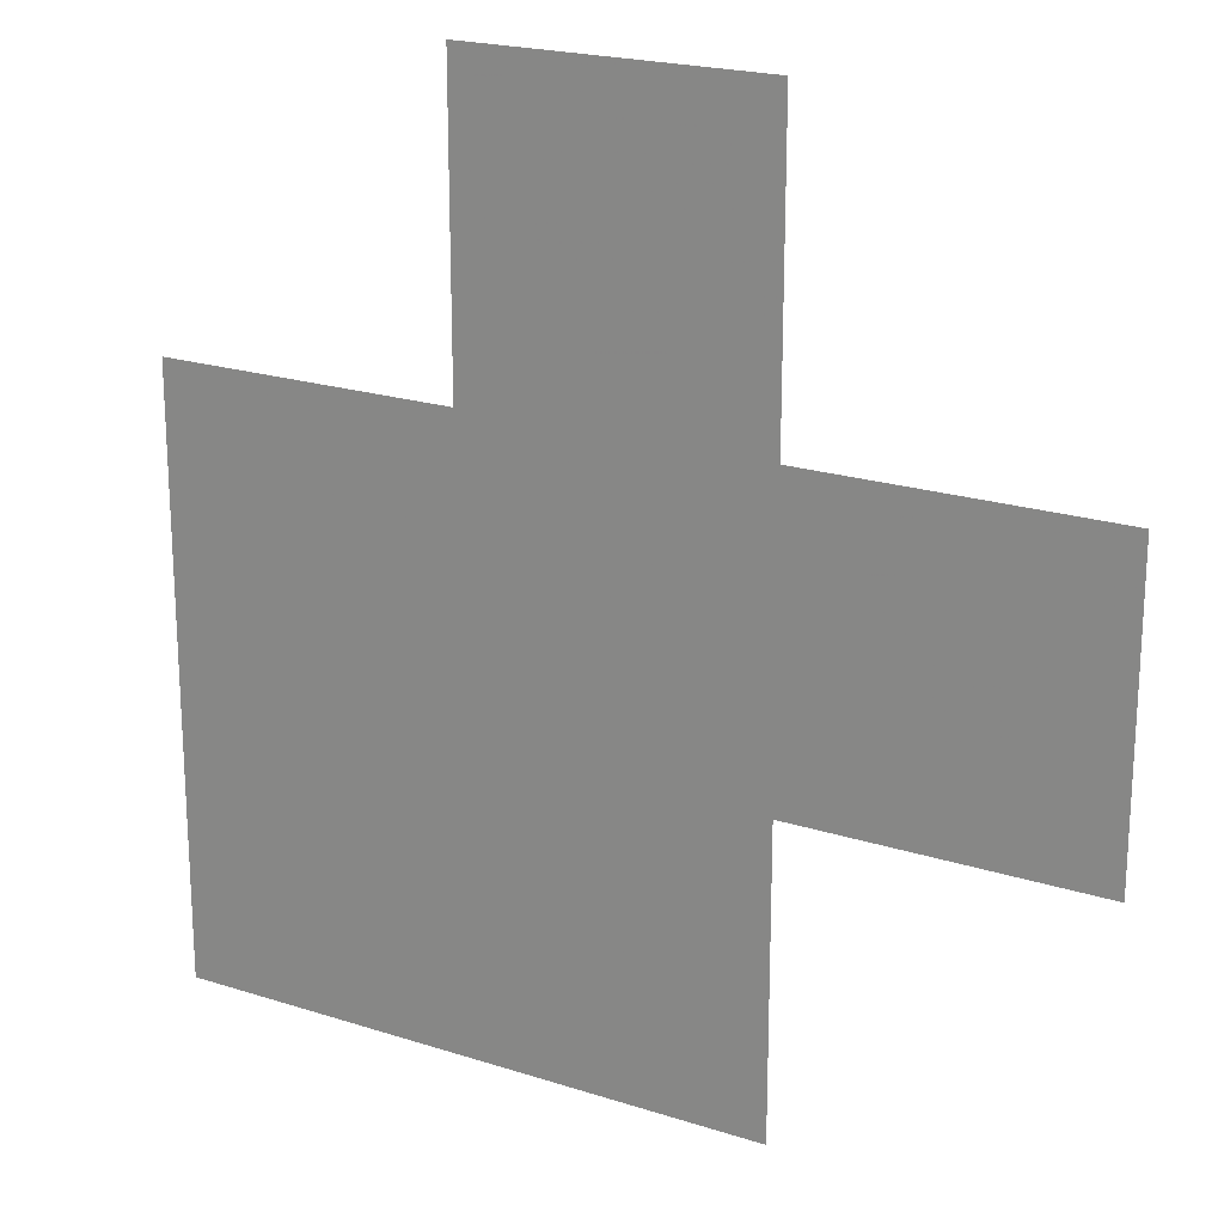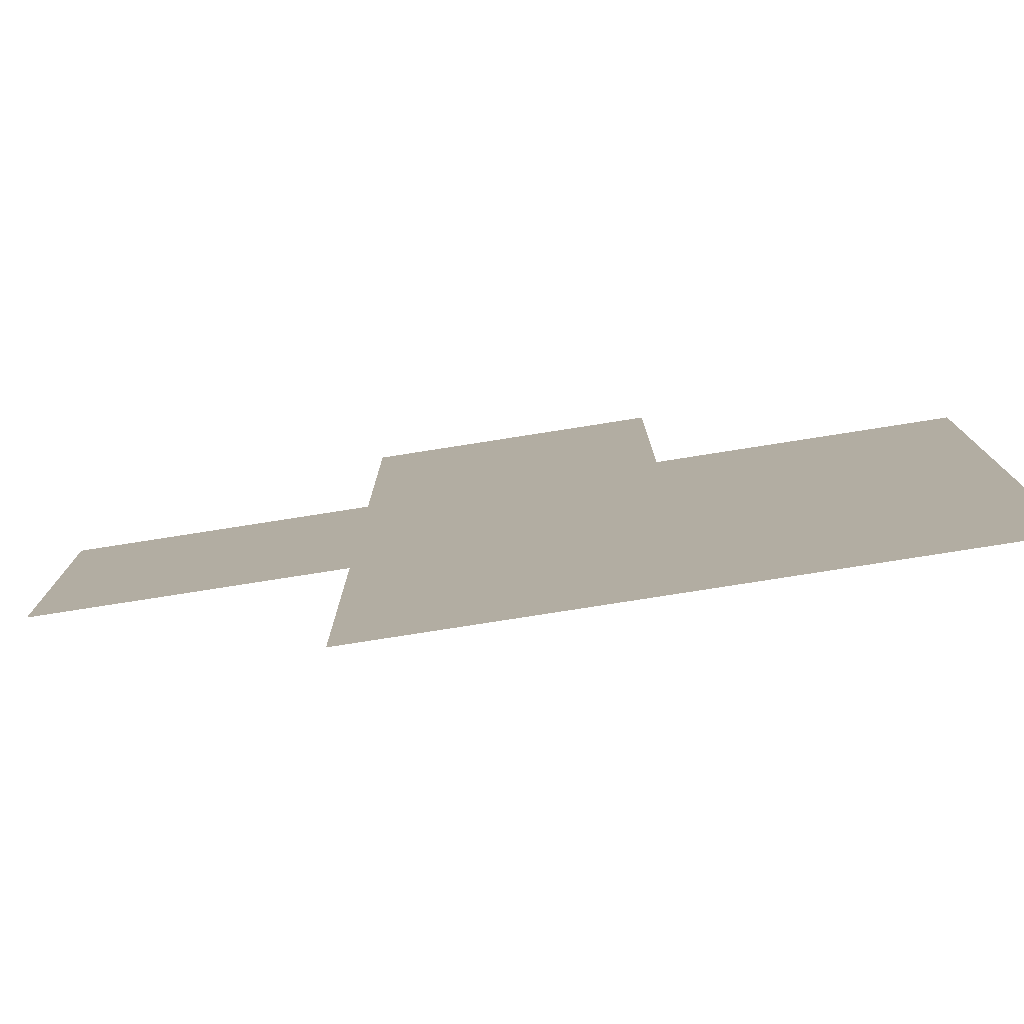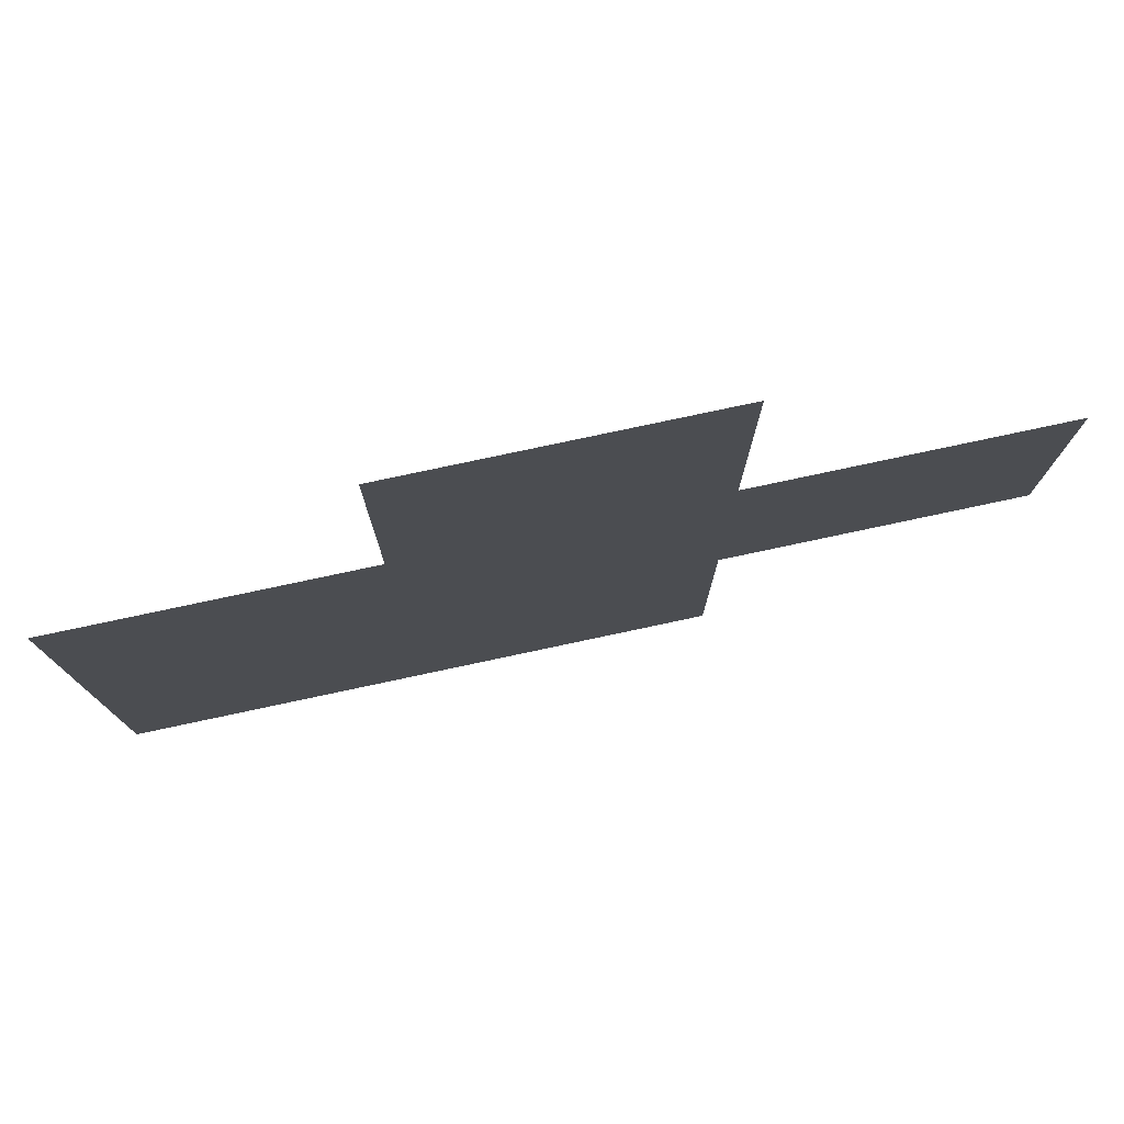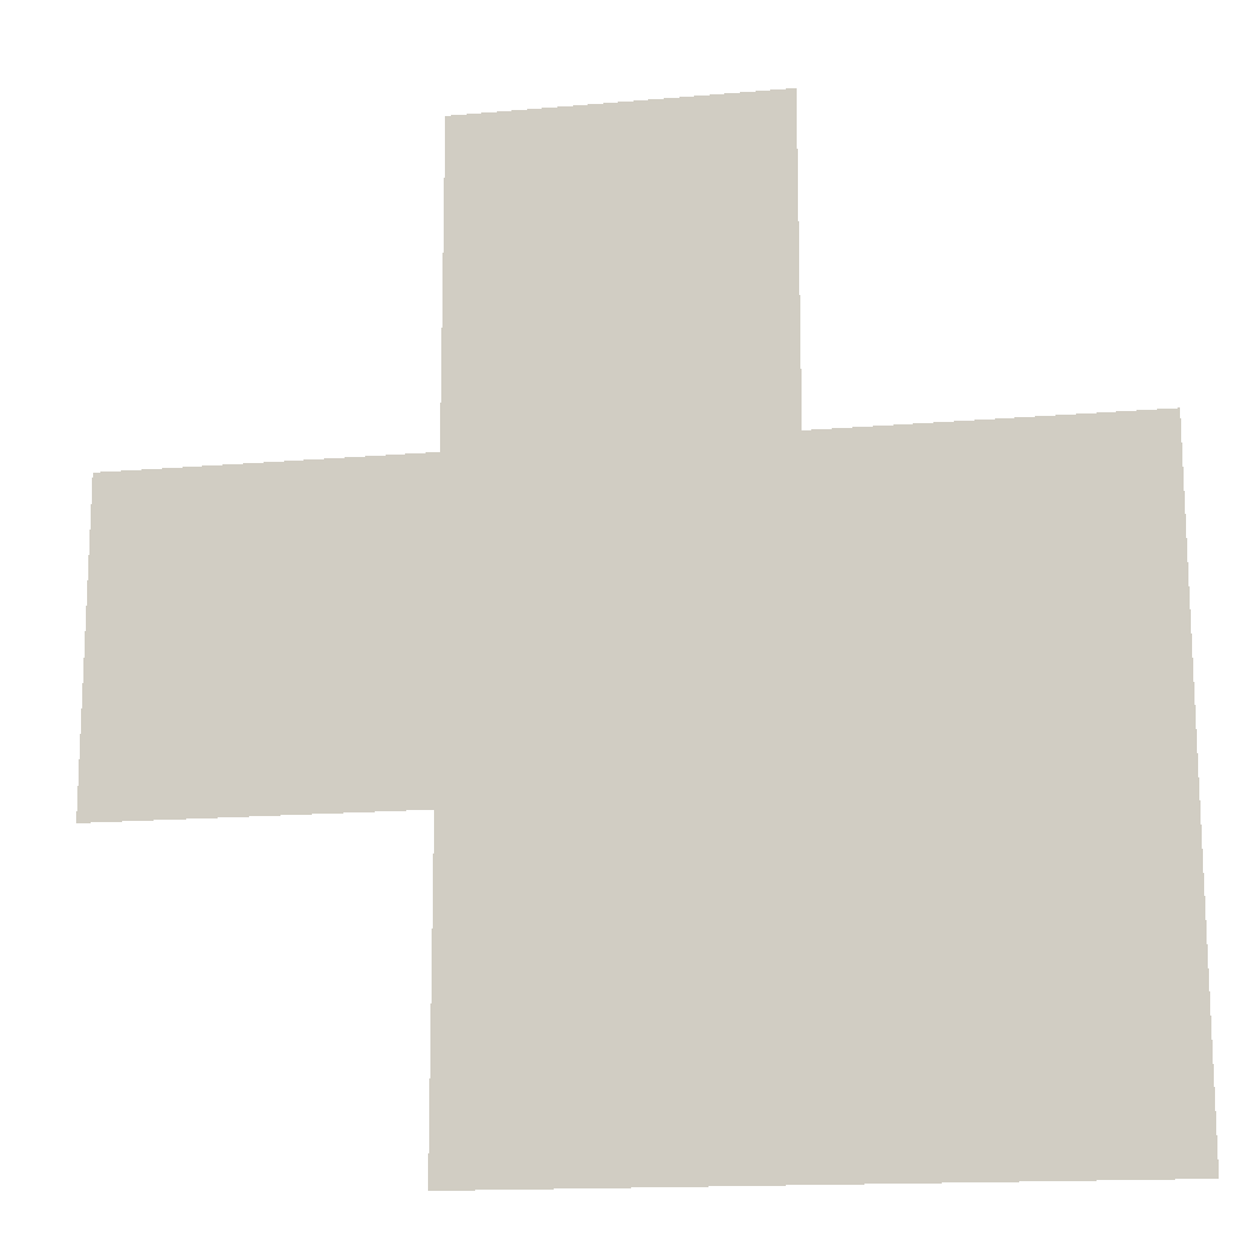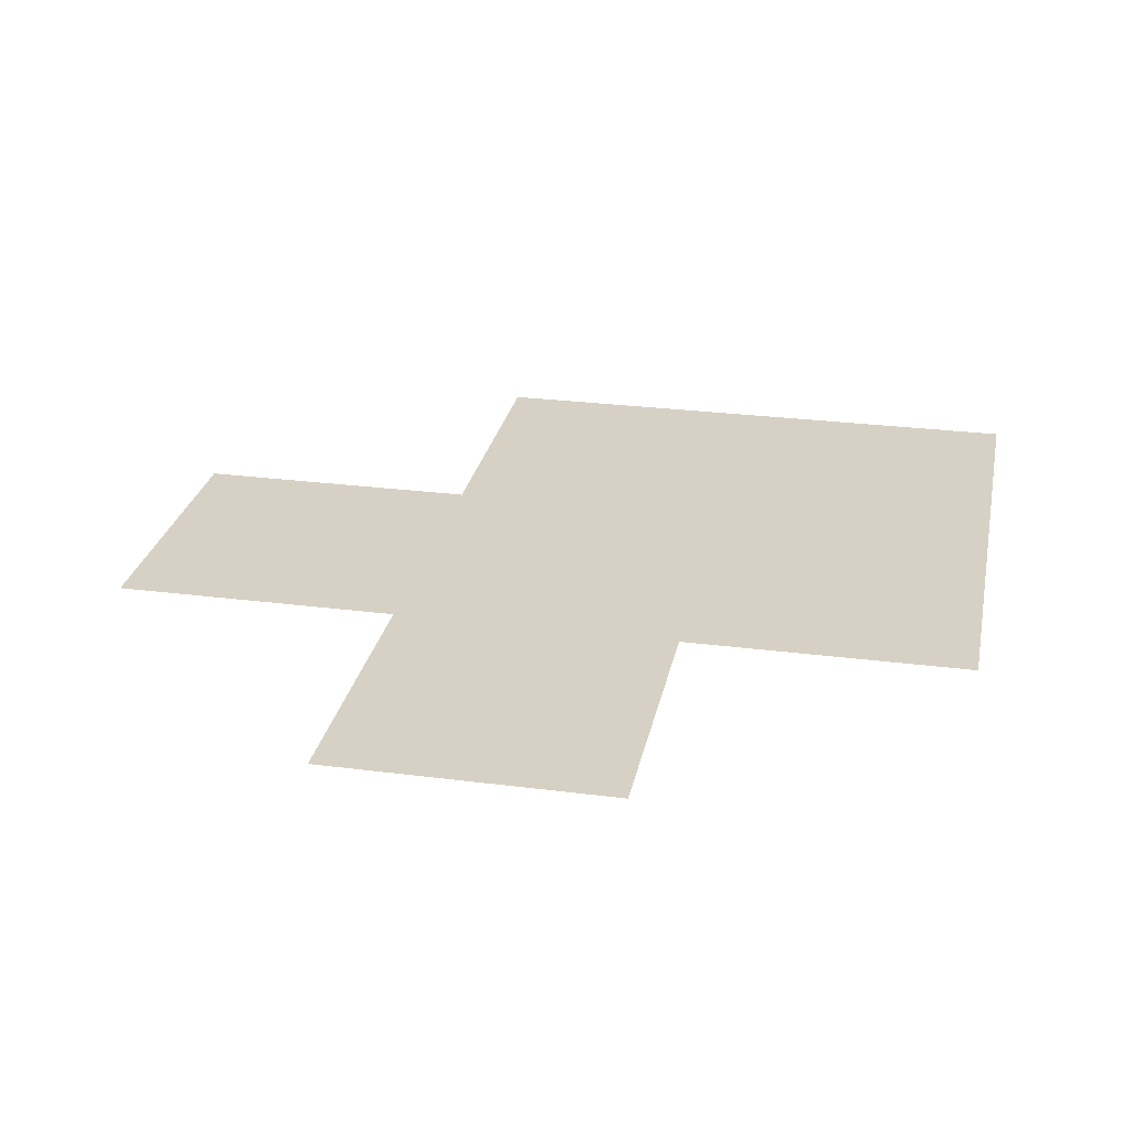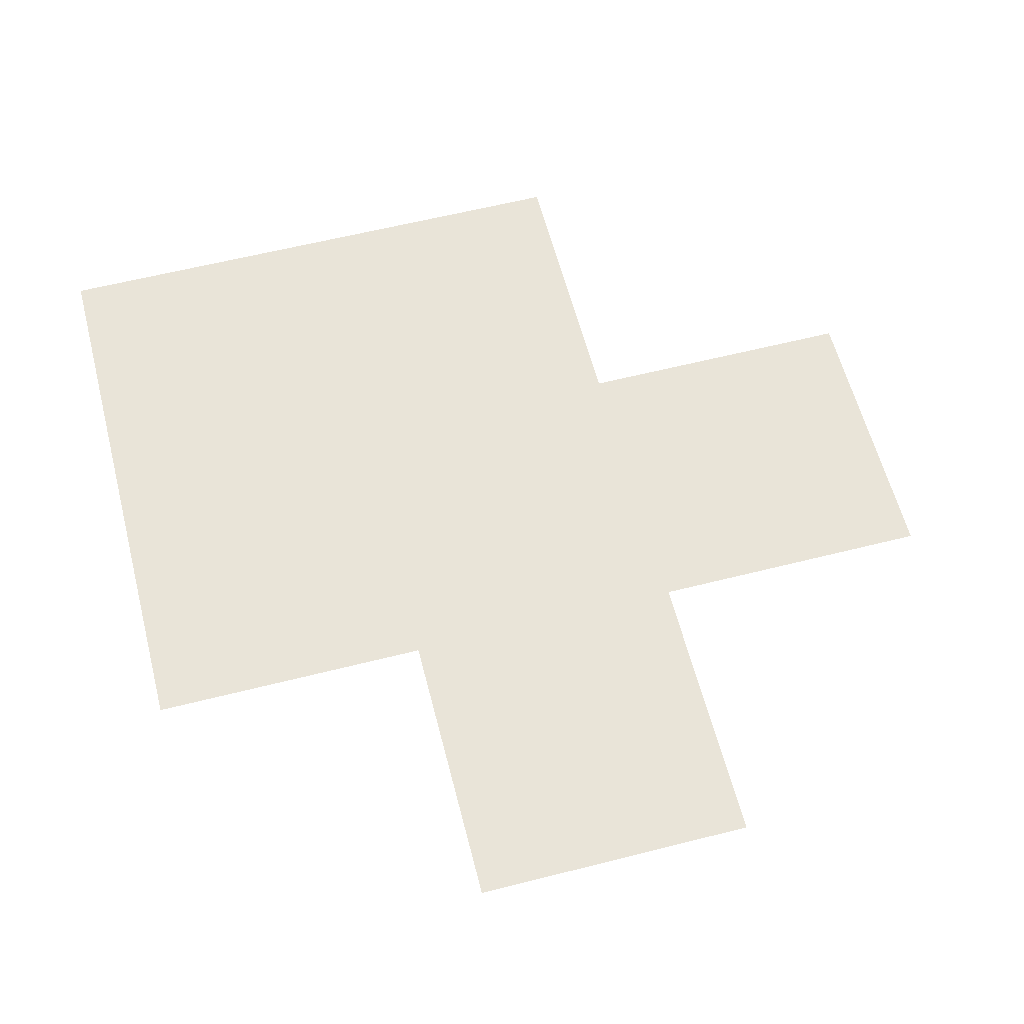
<metadata>
{"format":"obj","ext":"obj","renderer":"f3d","projection":"perspective","resolution":1024,"background":"white","views":[{"elev":20.7,"azim":-149.7,"up":"+Y"},{"elev":-79.1,"azim":8.9,"up":"+Y"},{"elev":78.9,"azim":168.0,"up":"+Y"},{"elev":-15.2,"azim":10.6,"up":"+Y"},{"elev":26.7,"azim":-78.6,"up":"+Z"},{"elev":60.5,"azim":165.5,"up":"+Z"}]}
</metadata>
<code>
v 8041 -3651 511.4
v 8041 -3643 511.4
v 8041 -3634 511.4
v 8041 -3626 511.4
v 8049 -3651 511.4
v 8049 -3643 511.4
v 8049 -3634 511.4
v 8049 -3626 511.4
v 8057 -3651 511.4
v 8057 -3643 511.4
v 8057 -3634 511.4
v 8057 -3626 511.4
v 8066 -3651 511.4
v 8066 -3643 511.4
v 8066 -3634 511.4
v 8066 -3626 511.4
v 8074 -3651 511.4
v 8074 -3643 511.4
v 8074 -3634 511.4
v 8074 -3626 511.4
v 8082 -3651 511.4
v 8082 -3643 511.4
v 8082 -3634 511.4
v 8082 -3626 511.4
v 8091 -3651 511.4
v 8091 -3643 511.4
v 8091 -3634 511.4
v 8091 -3626 511.4
v 8016 -3651 511.4
v 8016 -3643 511.4
v 8016 -3634 511.4
v 8016 -3626 511.4
v 8024 -3651 511.4
v 8024 -3643 511.4
v 8024 -3634 511.4
v 8024 -3626 511.4
v 8032 -3651 511.4
v 8032 -3643 511.4
v 8032 -3634 511.4
v 8032 -3626 511.4
v 8041 -3618 511.4
v 8041 -3609 511.4
v 8041 -3601 511.4
v 8049 -3618 511.4
v 8049 -3609 511.4
v 8049 -3601 511.4
v 8057 -3618 511.4
v 8057 -3609 511.4
v 8057 -3601 511.4
v 8066 -3618 511.4
v 8066 -3609 511.4
v 8066 -3601 511.4
v 8041 -3676 511.4
v 8041 -3668 511.4
v 8041 -3659 511.4
v 8049 -3676 511.4
v 8049 -3668 511.4
v 8049 -3659 511.4
v 8057 -3676 511.4
v 8057 -3668 511.4
v 8057 -3659 511.4
v 8066 -3676 511.4
v 8066 -3668 511.4
v 8066 -3659 511.4
v 8074 -3676 511.4
v 8074 -3668 511.4
v 8074 -3659 511.4
v 8082 -3676 511.4
v 8082 -3668 511.4
v 8082 -3659 511.4
v 8091 -3676 511.4
v 8091 -3668 511.4
v 8091 -3659 511.4
f 1 2 6
f 1 6 5
f 2 3 7
f 2 7 6
f 3 4 8
f 3 8 7
f 5 6 10
f 5 10 9
f 6 7 11
f 6 11 10
f 7 8 12
f 7 12 11
f 9 10 14
f 9 14 13
f 10 11 15
f 10 15 14
f 11 12 16
f 11 16 15
f 13 14 18
f 13 18 17
f 14 15 19
f 14 19 18
f 15 16 20
f 15 20 19
f 17 18 22
f 17 22 21
f 18 19 23
f 18 23 22
f 19 20 24
f 19 24 23
f 21 22 26
f 21 26 25
f 22 23 27
f 22 27 26
f 23 24 28
f 23 28 27
f 29 30 34
f 29 34 33
f 30 31 35
f 30 35 34
f 31 32 36
f 31 36 35
f 33 34 38
f 33 38 37
f 34 35 39
f 34 39 38
f 35 36 40
f 35 40 39
f 37 38 2
f 37 2 1
f 38 39 3
f 38 3 2
f 39 40 4
f 39 4 3
f 4 41 44
f 4 44 8
f 41 42 45
f 41 45 44
f 42 43 46
f 42 46 45
f 8 44 47
f 8 47 12
f 44 45 48
f 44 48 47
f 45 46 49
f 45 49 48
f 12 47 50
f 12 50 16
f 47 48 51
f 47 51 50
f 48 49 52
f 48 52 51
f 53 54 57
f 53 57 56
f 54 55 58
f 54 58 57
f 55 1 5
f 55 5 58
f 56 57 60
f 56 60 59
f 57 58 61
f 57 61 60
f 58 5 9
f 58 9 61
f 59 60 63
f 59 63 62
f 60 61 64
f 60 64 63
f 61 9 13
f 61 13 64
f 62 63 66
f 62 66 65
f 63 64 67
f 63 67 66
f 64 13 17
f 64 17 67
f 65 66 69
f 65 69 68
f 66 67 70
f 66 70 69
f 67 17 21
f 67 21 70
f 68 69 72
f 68 72 71
f 69 70 73
f 69 73 72
f 70 21 25
f 70 25 73

</code>
